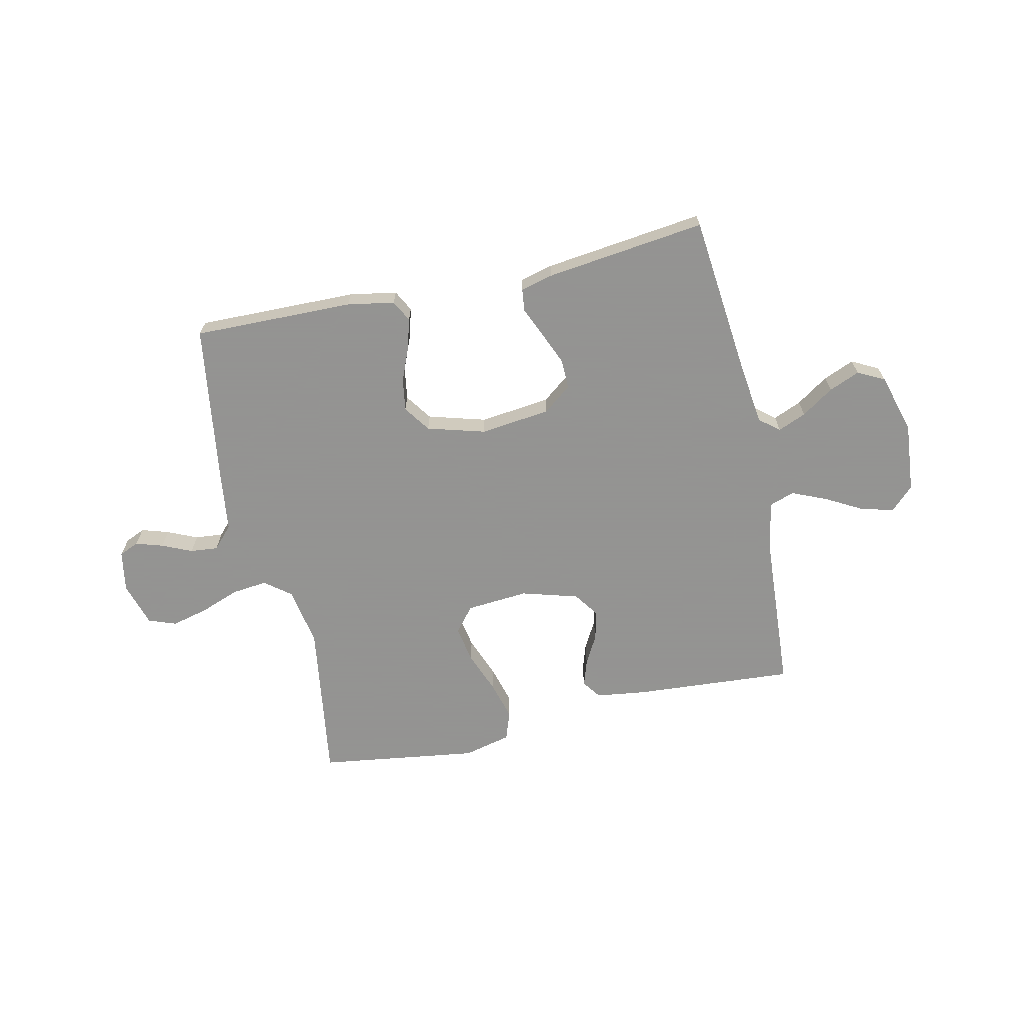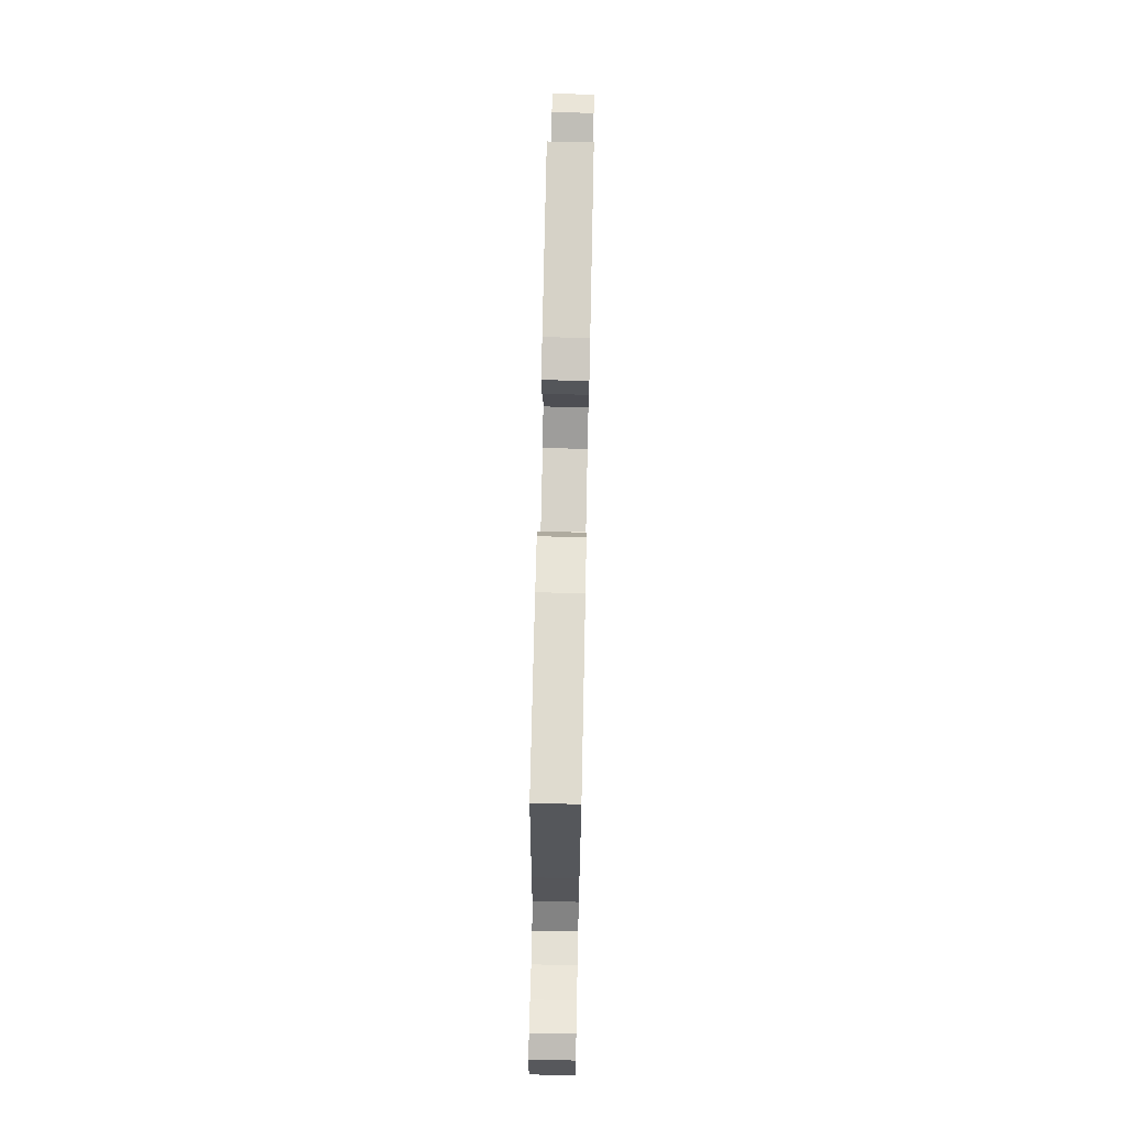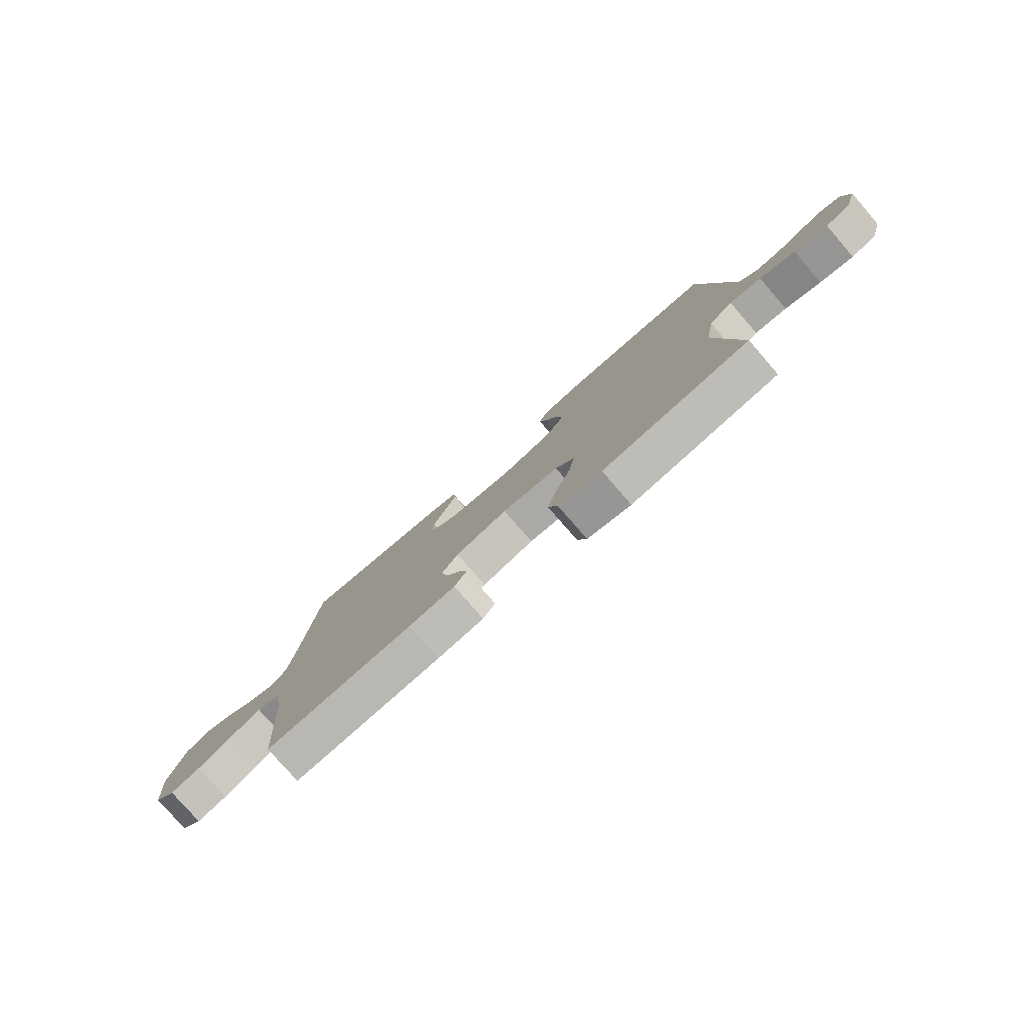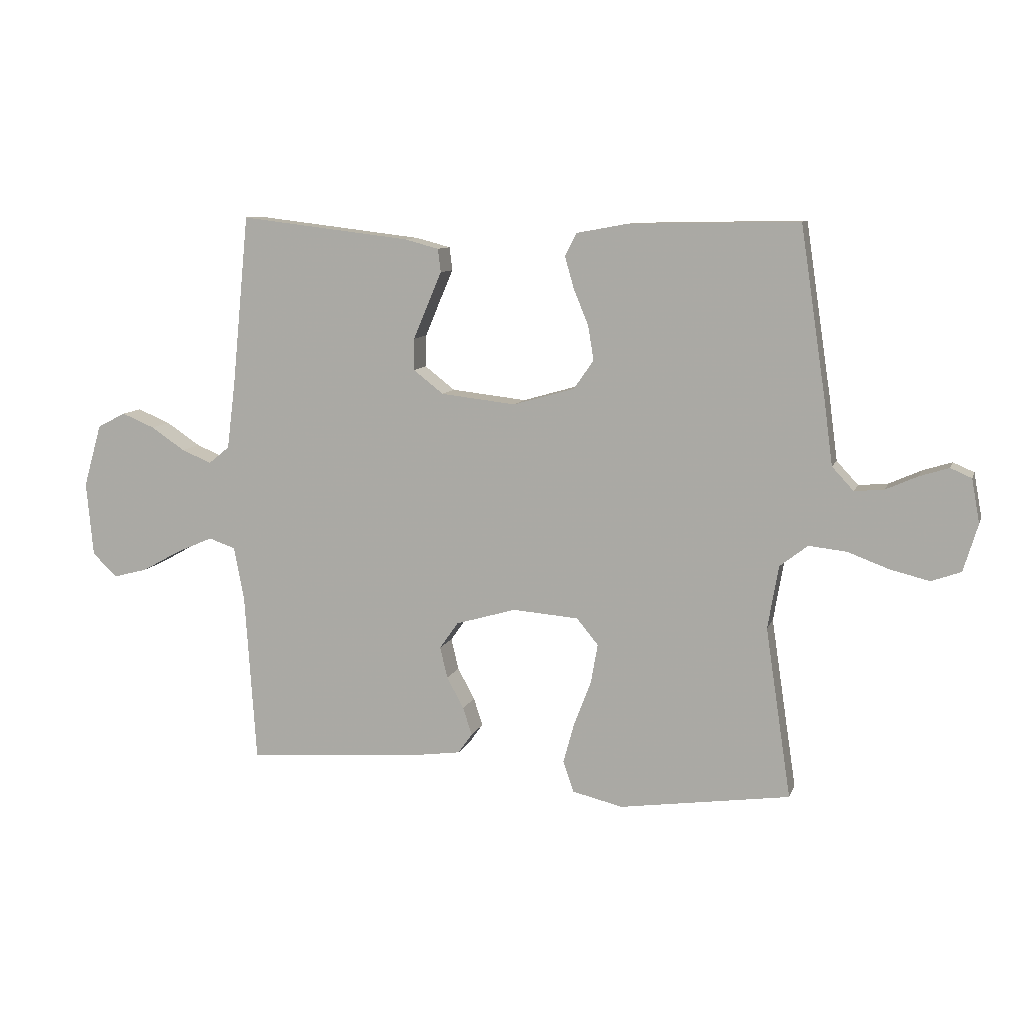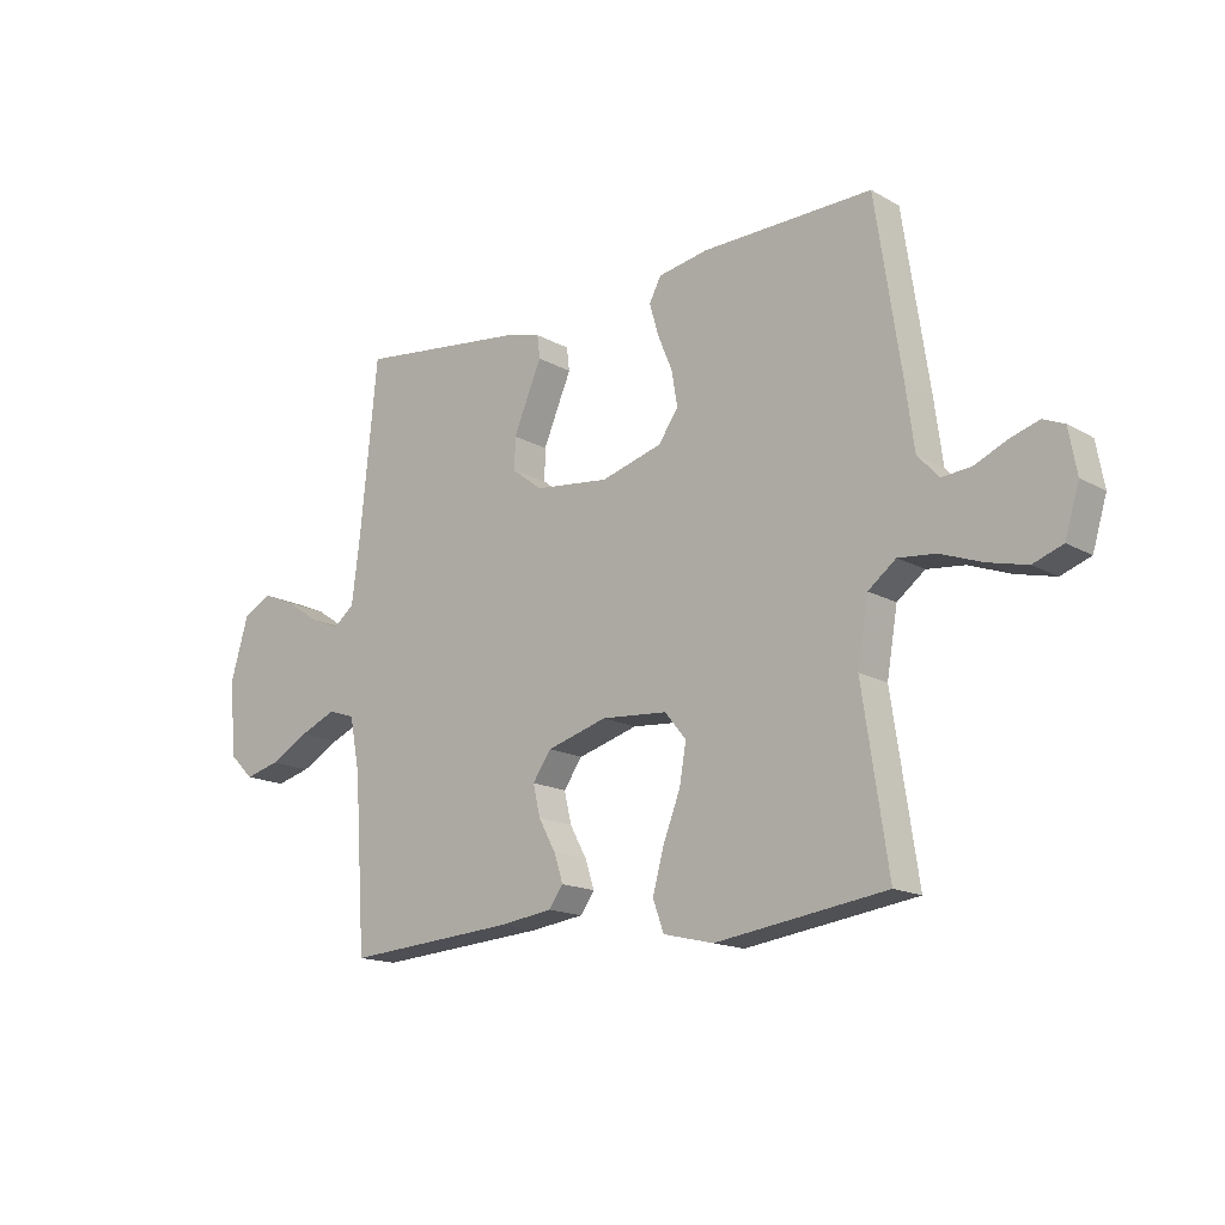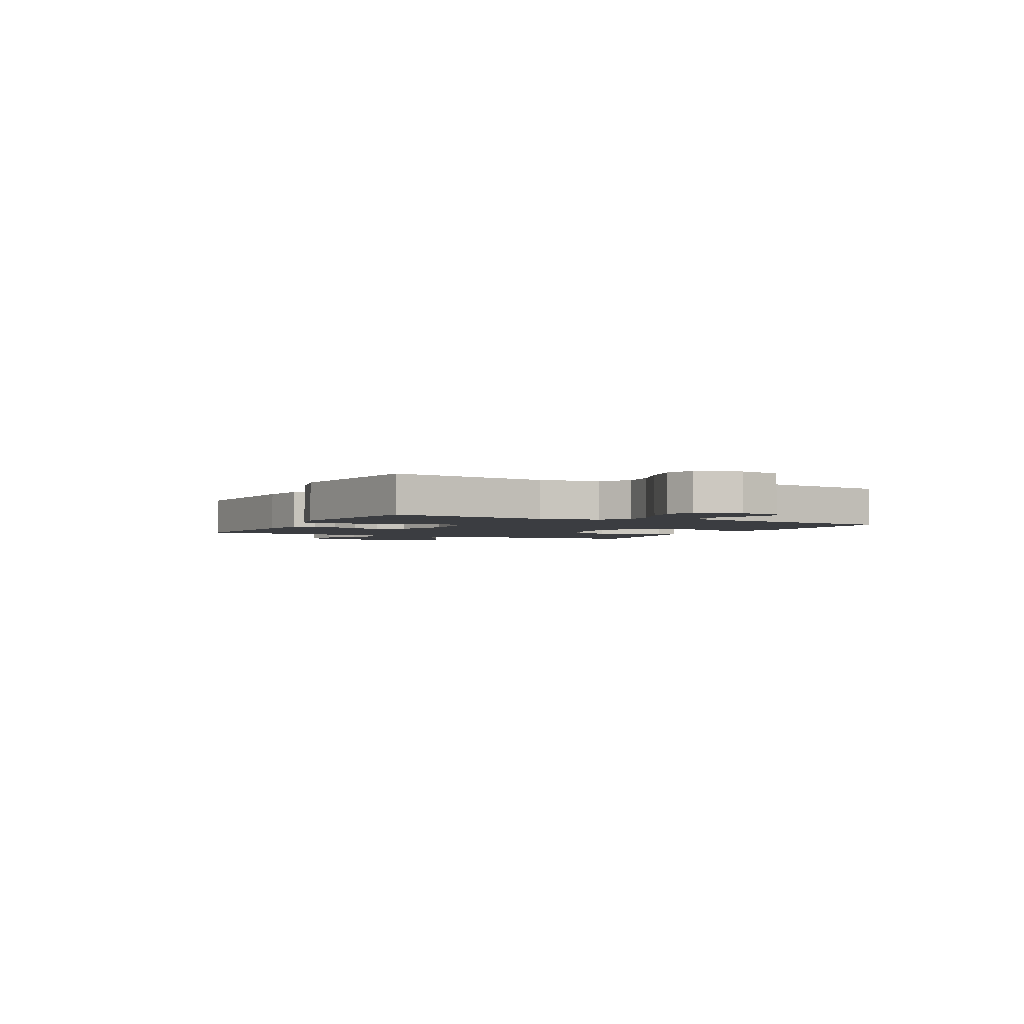
<metadata>
{"format":"obj","ext":"obj","renderer":"f3d","projection":"perspective","resolution":1024,"background":"white","views":[{"elev":-66.9,"azim":12.6,"up":"+Y"},{"elev":71.7,"azim":-88.8,"up":"+Z"},{"elev":-78.9,"azim":-139.0,"up":"+Z"},{"elev":9.5,"azim":-164.7,"up":"+Z"},{"elev":-15.8,"azim":-139.4,"up":"+Z"},{"elev":-2.6,"azim":-116.6,"up":"+Y"}]}
</metadata>
<code>
v -0.5 0.07 0.5
v -0.2 0.07 0.494
v -0.112 0.07 0.478
v -0.091 0.07 0.438
v -0.107 0.07 0.382
v -0.133 0.07 0.319
v -0.143 0.07 0.258
v -0.108 0.07 0.208
v 0 0.07 0.177
v 0.132 0.07 0.192
v 0.185 0.07 0.233
v 0.184 0.07 0.289
v 0.158 0.07 0.351
v 0.134 0.07 0.407
v 0.139 0.07 0.448
v 0.2 0.07 0.464
v 0.5 0.07 0.5
v 0.53 0.07 0.2
v 0.545 0.07 0.081
v 0.582 0.07 0.051
v 0.635 0.07 0.073
v 0.695 0.07 0.113
v 0.753 0.07 0.137
v 0.803 0.07 0.111
v 0.835 0.07 0
v 0.823 0.07 -0.131
v 0.78 0.07 -0.173
v 0.719 0.07 -0.157
v 0.65 0.07 -0.119
v 0.585 0.07 -0.091
v 0.538 0.07 -0.107
v 0.52 0.07 -0.2
v 0.5 0.07 -0.5
v 0.2 0.07 -0.478
v 0.105 0.07 -0.465
v 0.08 0.07 -0.43
v 0.096 0.07 -0.381
v 0.126 0.07 -0.326
v 0.139 0.07 -0.271
v 0.106 0.07 -0.224
v 0 0.07 -0.193
v -0.116 0.07 -0.202
v -0.154 0.07 -0.248
v -0.142 0.07 -0.317
v -0.112 0.07 -0.395
v -0.092 0.07 -0.468
v -0.111 0.07 -0.522
v -0.2 0.07 -0.543
v -0.5 0.07 -0.5
v -0.455 0.07 -0.2
v -0.474 0.07 -0.089
v -0.523 0.07 -0.051
v -0.589 0.07 -0.058
v -0.662 0.07 -0.085
v -0.731 0.07 -0.102
v -0.783 0.07 -0.083
v -0.808 0.07 0
v -0.794 0.07 0.077
v -0.757 0.07 0.093
v -0.706 0.07 0.077
v -0.65 0.07 0.052
v -0.598 0.07 0.047
v -0.56 0.07 0.088
v -0.545 0.07 0.2
v -0.5 0 0.5
v -0.2 0 0.494
v -0.112 0 0.478
v -0.091 0 0.438
v -0.107 0 0.382
v -0.133 0 0.319
v -0.143 0 0.258
v -0.108 0 0.208
v 0 0 0.177
v 0.132 0 0.192
v 0.185 0 0.233
v 0.184 0 0.289
v 0.158 0 0.351
v 0.134 0 0.407
v 0.139 0 0.448
v 0.2 0 0.464
v 0.5 0 0.5
v 0.53 0 0.2
v 0.545 0 0.081
v 0.582 0 0.051
v 0.635 0 0.073
v 0.695 0 0.113
v 0.753 0 0.137
v 0.803 0 0.111
v 0.835 0 0
v 0.823 0 -0.131
v 0.78 0 -0.173
v 0.719 0 -0.157
v 0.65 0 -0.119
v 0.585 0 -0.091
v 0.538 0 -0.107
v 0.52 0 -0.2
v 0.5 0 -0.5
v 0.2 0 -0.478
v 0.105 0 -0.465
v 0.08 0 -0.43
v 0.096 0 -0.381
v 0.126 0 -0.326
v 0.139 0 -0.271
v 0.106 0 -0.224
v 0 0 -0.193
v -0.116 0 -0.202
v -0.154 0 -0.248
v -0.142 0 -0.317
v -0.112 0 -0.395
v -0.092 0 -0.468
v -0.111 0 -0.522
v -0.2 0 -0.543
v -0.5 0 -0.5
v -0.455 0 -0.2
v -0.474 0 -0.089
v -0.523 0 -0.051
v -0.589 0 -0.058
v -0.662 0 -0.085
v -0.731 0 -0.102
v -0.783 0 -0.083
v -0.808 0 0
v -0.794 0 0.077
v -0.757 0 0.093
v -0.706 0 0.077
v -0.65 0 0.052
v -0.598 0 0.047
v -0.56 0 0.088
v -0.545 0 0.2
f 63 64 1 2
f 58 59 60 61
f 56 57 58 61
f 56 61 62
f 53 54 55 56
f 53 56 62
f 52 53 62 63
f 47 48 49 50
f 47 50 51
f 44 45 46 47
f 43 44 47 51
f 42 43 51 52
f 35 36 37 38
f 35 38 39
f 32 33 34 35
f 31 32 35 39
f 26 27 28 29
f 26 29 30
f 25 26 30
f 24 25 30 31
f 21 22 23 24
f 20 21 24 31
f 15 16 17 18
f 13 14 15 18
f 12 13 18 19
f 11 12 19 20
f 3 4 5 6
f 3 6 7
f 2 3 7
f 63 2 7
f 41 42 52 63
f 40 41 63 7
f 39 40 7 8
f 31 39 8 9
f 10 11 20 31
f 9 10 31
f 66 65 128 127
f 125 124 123 122
f 125 122 121 120
f 126 125 120
f 120 119 118 117
f 126 120 117
f 127 126 117 116
f 114 113 112 111
f 115 114 111
f 111 110 109 108
f 115 111 108 107
f 116 115 107 106
f 102 101 100 99
f 103 102 99
f 99 98 97 96
f 103 99 96 95
f 93 92 91 90
f 94 93 90
f 94 90 89
f 95 94 89 88
f 88 87 86 85
f 95 88 85 84
f 82 81 80 79
f 82 79 78 77
f 83 82 77 76
f 84 83 76 75
f 70 69 68 67
f 71 70 67
f 71 67 66
f 71 66 127
f 127 116 106 105
f 71 127 105 104
f 72 71 104 103
f 73 72 103 95
f 95 84 75 74
f 95 74 73
f 1 65 66 2
f 2 66 67 3
f 3 67 68 4
f 4 68 69 5
f 5 69 70 6
f 6 70 71 7
f 7 71 72 8
f 8 72 73 9
f 9 73 74 10
f 10 74 75 11
f 11 75 76 12
f 12 76 77 13
f 13 77 78 14
f 14 78 79 15
f 15 79 80 16
f 16 80 81 17
f 17 81 82 18
f 18 82 83 19
f 19 83 84 20
f 20 84 85 21
f 21 85 86 22
f 22 86 87 23
f 23 87 88 24
f 24 88 89 25
f 25 89 90 26
f 26 90 91 27
f 27 91 92 28
f 28 92 93 29
f 29 93 94 30
f 30 94 95 31
f 31 95 96 32
f 32 96 97 33
f 33 97 98 34
f 34 98 99 35
f 35 99 100 36
f 36 100 101 37
f 37 101 102 38
f 38 102 103 39
f 39 103 104 40
f 40 104 105 41
f 41 105 106 42
f 42 106 107 43
f 43 107 108 44
f 44 108 109 45
f 45 109 110 46
f 46 110 111 47
f 47 111 112 48
f 48 112 113 49
f 49 113 114 50
f 50 114 115 51
f 51 115 116 52
f 52 116 117 53
f 53 117 118 54
f 54 118 119 55
f 55 119 120 56
f 56 120 121 57
f 57 121 122 58
f 58 122 123 59
f 59 123 124 60
f 60 124 125 61
f 61 125 126 62
f 62 126 127 63
f 63 127 128 64
f 64 128 65 1

</code>
